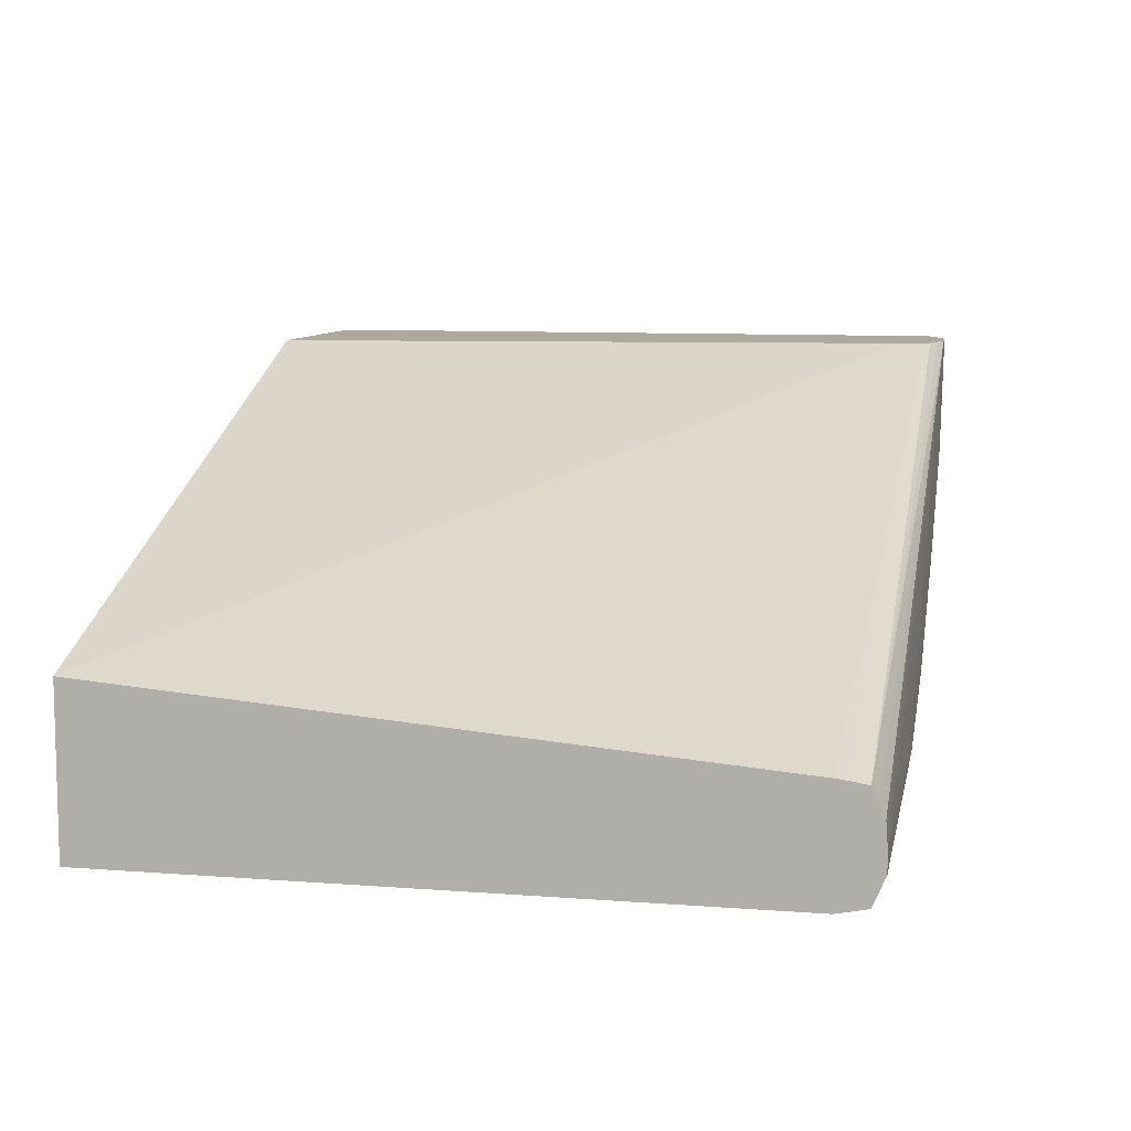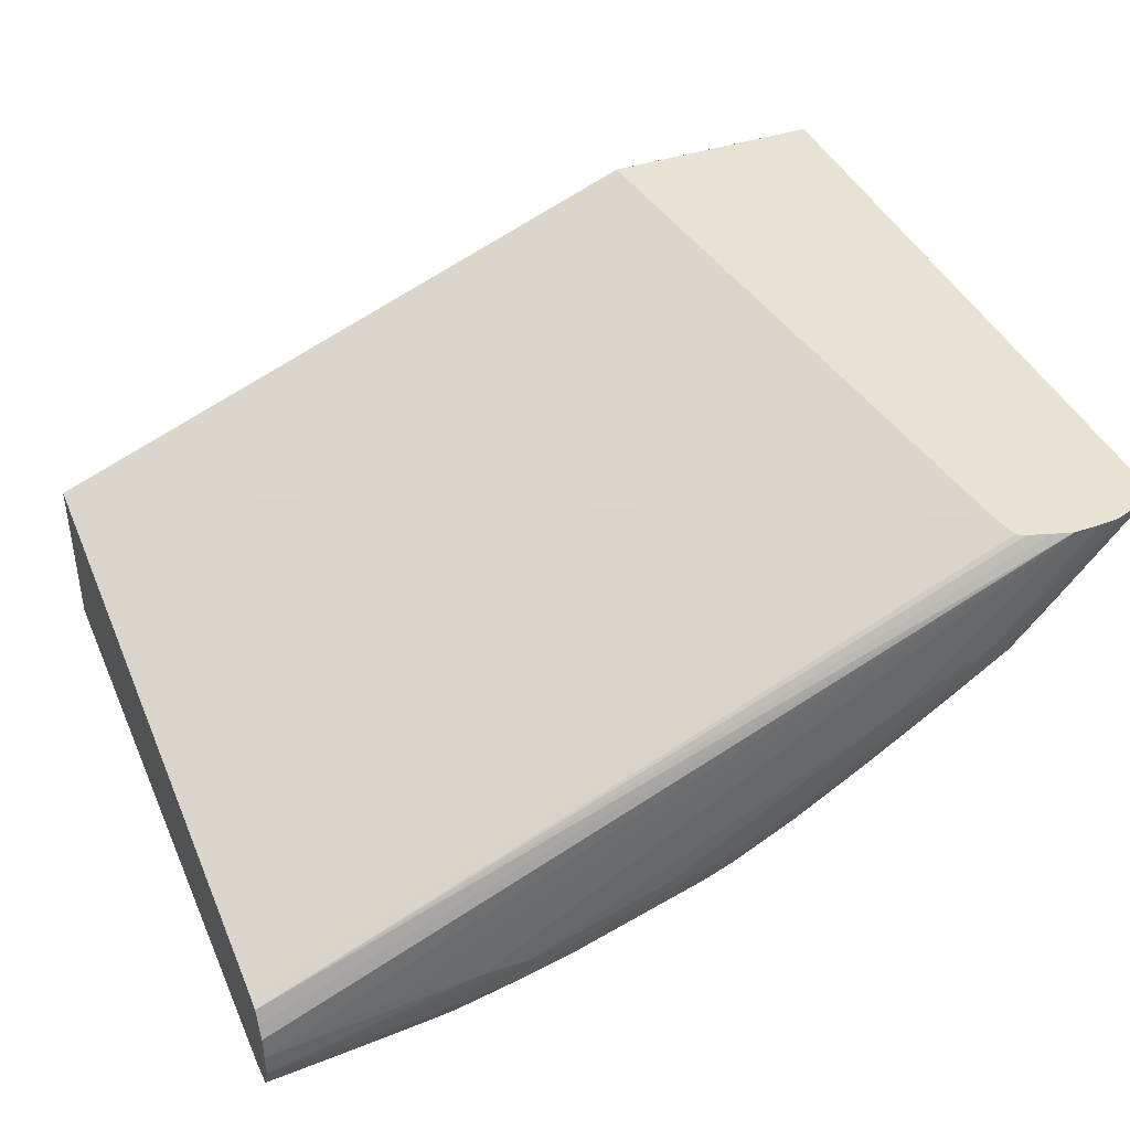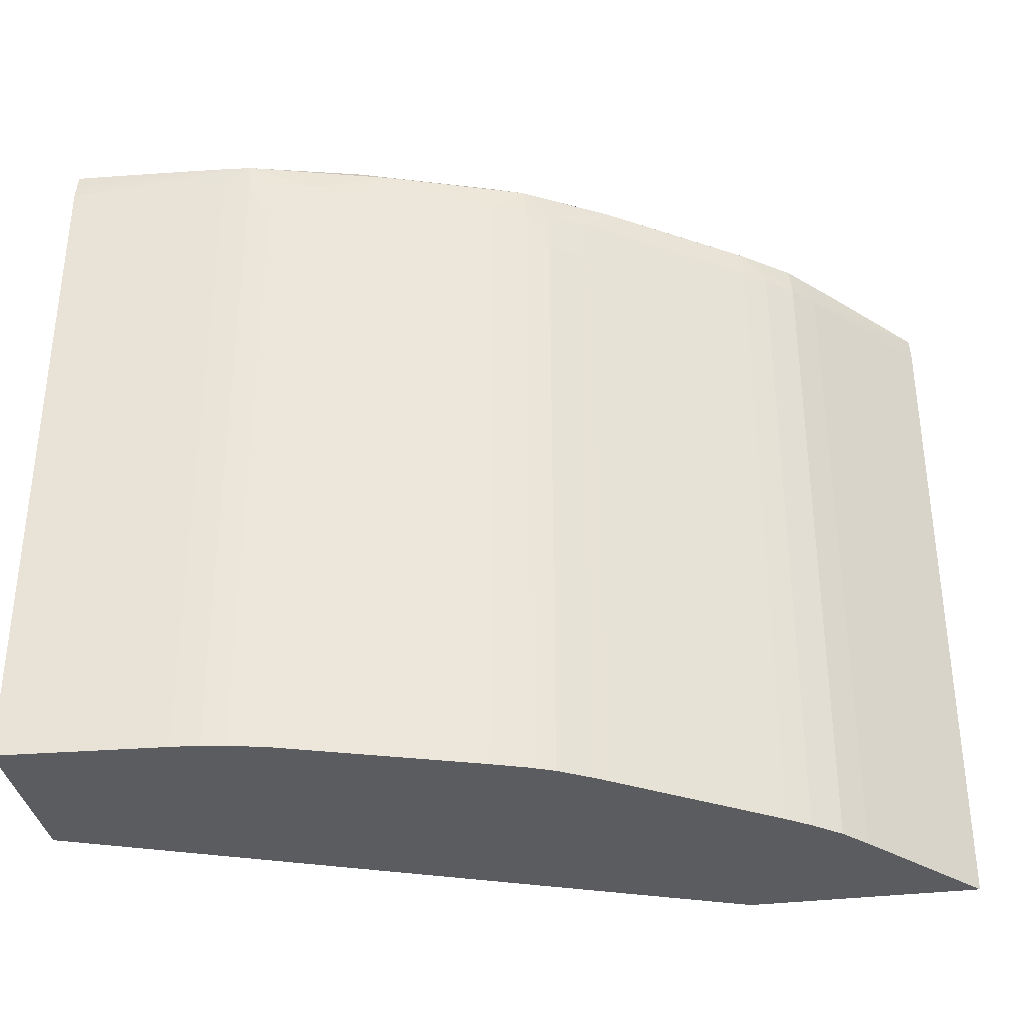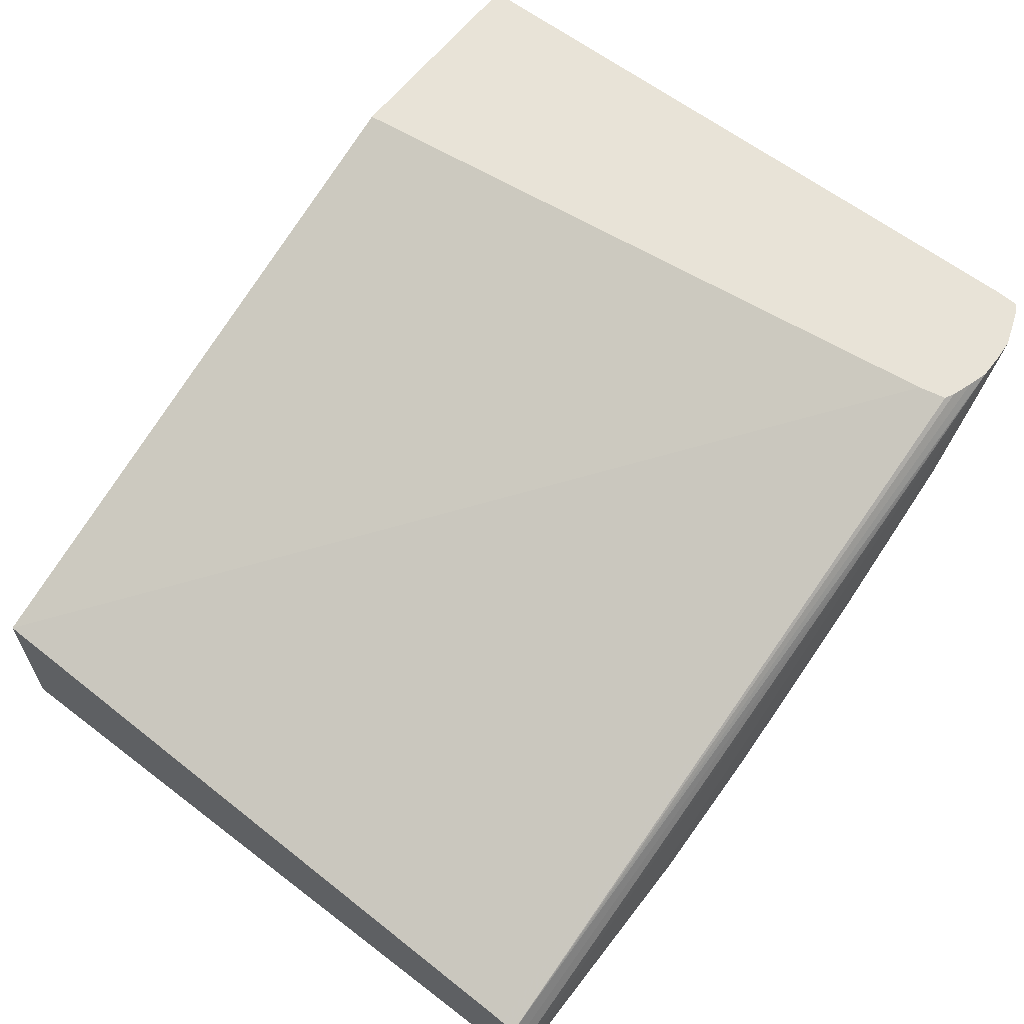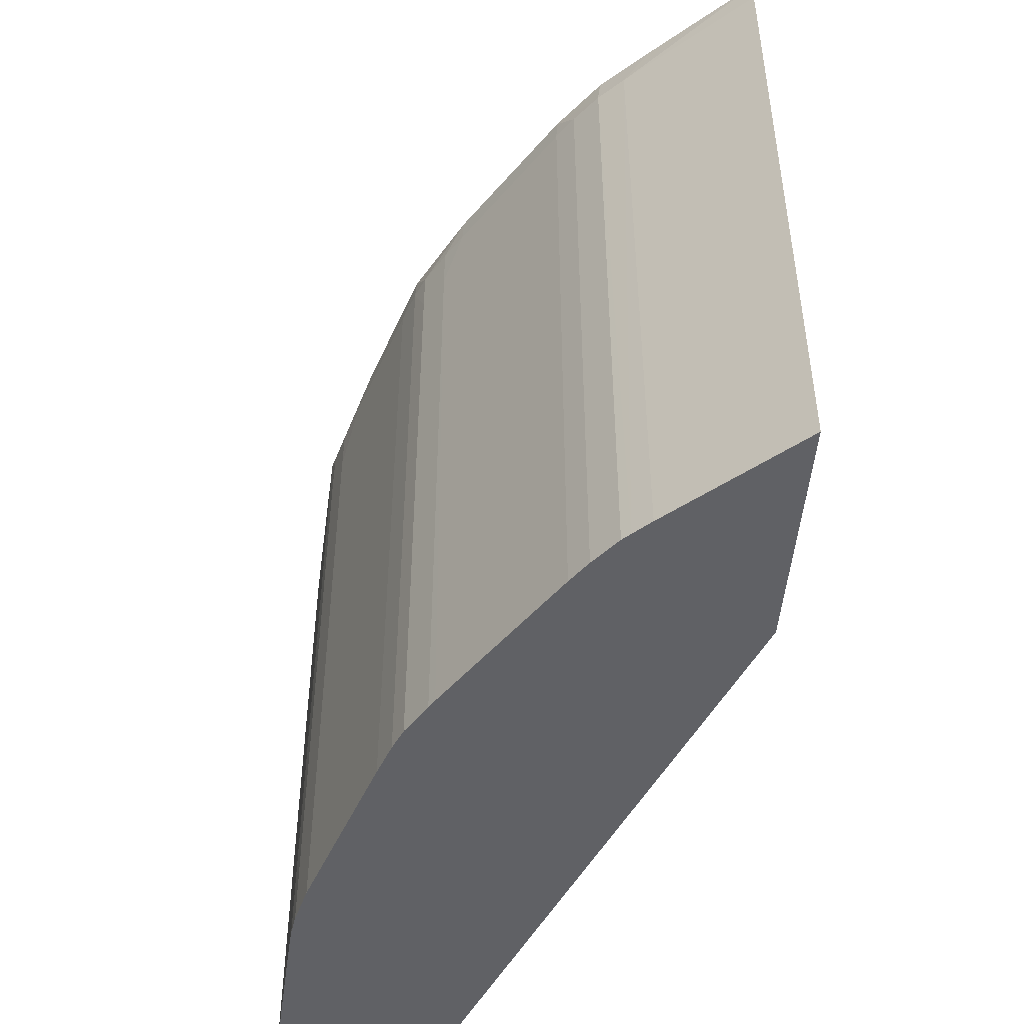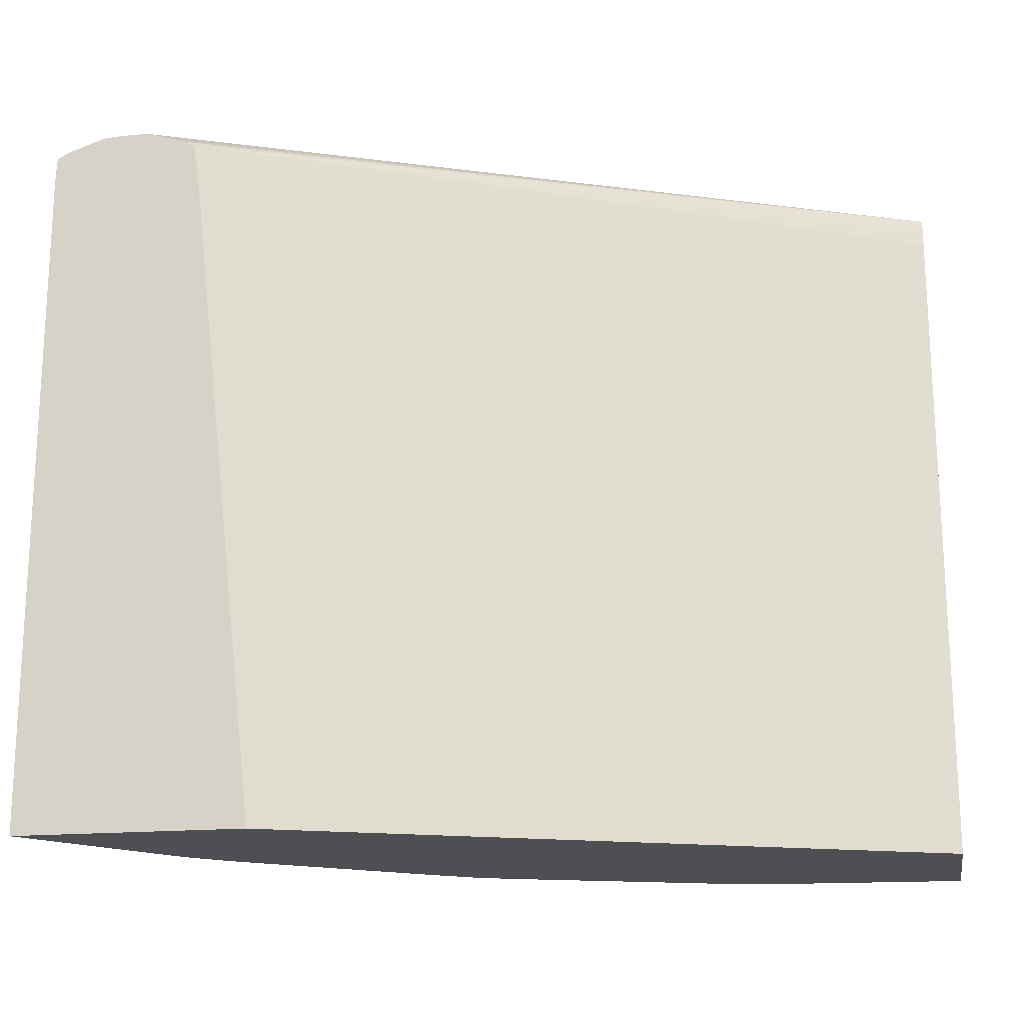
<metadata>
{"format":"obj","ext":"obj","renderer":"f3d","projection":"perspective","resolution":1024,"background":"white","views":[{"elev":8.8,"azim":101.7,"up":"+Z"},{"elev":40.8,"azim":157.6,"up":"+Z"},{"elev":-34.7,"azim":-170.7,"up":"+Y"},{"elev":61.9,"azim":127.9,"up":"+Z"},{"elev":-47.3,"azim":-94.4,"up":"+Y"},{"elev":-18.2,"azim":10.0,"up":"+Y"}]}
</metadata>
<code>
v -0.08912 0.4931 -0.3657
v -0.08912 0.4888 -0.3791
v -0.105 0.492 -0.3657
v -0.1368 0.4931 -0.3498
v -0.2162 0.4929 -0.3022
v -0.07324 0.493 -0.3657
v -0.001459 0.4917 -0.3816
v -0.009725 0.4914 -0.3816
v -0.0256 0.4909 -0.3816
v -0.04148 0.4903 -0.3816
v -0.05736 0.4896 -0.3816
v -0.105 0.4877 -0.3766
v -0.0723 0.4881 -0.3826
v -0.05736 0.4852 -0.39
v -0.06634 0.4847 -0.3897
v -0.1527 0.492 -0.3498
v -0.1685 0.493 -0.3339
v -0.2003 0.4928 -0.3181
v -0.248 0.4926 -0.2863
v -0.2797 0.4921 -0.2474
v -0.271 0.4921 -0.2474
v -0.04148 0.4922 -0.3657
v -0.001459 0.4916 -0.374
v -0.001459 0.4894 -0.387
v -0.001459 0.4873 -0.3917
v -0.009725 0.4871 -0.3915
v -0.0256 0.4865 -0.391
v -0.04148 0.4859 -0.3905
v -0.1162 0.4859 -0.3748
v -0.1527 0.4877 -0.3607
v -0.001459 0.4816 -0.393
v -0.001459 0.4765 -0.3939
v -0.04148 0.4765 -0.3915
v -0.05736 0.4765 -0.3905
v -0.06687 0.4765 -0.3898
v -0.07481 0.4765 -0.3884
v -0.08912 0.4765 -0.3847
v -0.1686 0.4888 -0.3506
v -0.1844 0.4916 -0.3339
v -0.2321 0.4917 -0.3022
v -0.247 0.488 -0.3019
v -0.2636 0.4885 -0.2858
v -0.2638 0.4923 -0.2704
v -0.2797 0.4919 -0.2545
v -0.2869 0.4917 -0.2474
v -0.2641 0.4901 -0.2474
v -0.001459 0.4867 -0.3562
v -0.001459 0.489 -0.361
v -0.001459 0.491 -0.3657
v -0.009725 0.4913 -0.3657
v -0.105 0.4765 -0.3796
v -0.1179 0.4765 -0.3753
v -0.1527 0.4765 -0.3637
v -0.1632 0.4859 -0.3589
v -0.001459 0.2434 -0.3939
v -0.04148 0.2434 -0.3915
v -0.05736 0.2434 -0.3905
v -0.06042 0.2434 -0.3903
v -0.06687 0.2434 -0.3898
v -0.06942 0.2434 -0.3894
v -0.07481 0.4606 -0.3886
v -0.08912 0.4606 -0.3849
v -0.1844 0.4872 -0.3453
v -0.1992 0.4881 -0.3338
v -0.2168 0.4894 -0.3189
v -0.241 0.4853 -0.3108
v -0.2581 0.4866 -0.2965
v -0.2118 0.4868 -0.3284
v -0.2321 0.4873 -0.3136
v -0.2734 0.4861 -0.2802
v -0.2791 0.4879 -0.2695
v -0.295 0.4889 -0.2474
v -0.2568 0.4877 -0.2474
v -0.001459 0.4817 -0.3553
v -0.2536 0.4861 -0.2474
v -0.1204 0.2434 -0.3745
v -0.1527 0.2434 -0.3637
v -0.1646 0.4765 -0.3594
v -0.1726 0.4765 -0.3559
v -0.1933 0.4852 -0.3425
v -0.001459 0.2434 -0.3351
v -0.07481 0.2434 -0.3886
v -0.07941 0.2434 -0.3874
v -0.08912 0.2434 -0.3849
v -0.2415 0.4765 -0.3111
v -0.2495 0.4765 -0.3055
v -0.2593 0.4765 -0.2976
v -0.2672 0.4765 -0.2891
v -0.2887 0.4856 -0.2636
v -0.2998 0.4871 -0.2474
v -0.001459 0.4765 -0.3546
v -0.2517 0.4765 -0.2474
v -0.1646 0.2434 -0.3594
v -0.1726 0.4606 -0.356
v -0.1844 0.4765 -0.3488
v -0.1937 0.4765 -0.3428
v -0.2016 0.4765 -0.3375
v -0.2252 0.2434 -0.2474
v -0.2415 0.2434 -0.3111
v -0.2441 0.2434 -0.3093
v -0.2321 0.4606 -0.3174
v -0.2495 0.2434 -0.3055
v -0.2526 0.2434 -0.3029
v -0.2593 0.2434 -0.2976
v -0.2618 0.2434 -0.2948
v -0.2672 0.2434 -0.2891
v -0.2695 0.2434 -0.2865
v -0.3041 0.4765 -0.2474
v -0.3037 0.4846 -0.2474
v -0.3034 0.4851 -0.2474
v -0.1726 0.2434 -0.356
v -0.1844 0.4606 -0.3489
v -0.1874 0.2434 -0.347
v -0.3041 0.2434 -0.2474
v -0.2321 0.2434 -0.3174
v -0.2055 0.2434 -0.335
v -0.1844 0.2434 -0.3489
f 1 2 3
f 1 3 4
f 1 4 5
f 1 5 6
f 1 6 7
f 1 7 8
f 1 8 9
f 1 9 10
f 1 10 11
f 1 11 2
f 2 12 3
f 2 11 13
f 2 13 14
f 2 14 15
f 2 15 12
f 3 12 16
f 3 16 4
f 4 16 17
f 4 17 5
f 5 17 18
f 5 18 19
f 5 19 20
f 5 20 21
f 5 21 6
f 6 22 23
f 6 23 7
f 6 21 22
f 7 23 49
f 7 49 48
f 7 48 47
f 7 47 74
f 7 74 91
f 7 91 81
f 7 81 55
f 7 55 32
f 7 32 31
f 7 31 25
f 7 25 24
f 7 24 8
f 8 24 9
f 9 24 25
f 9 25 10
f 10 25 26
f 10 26 11
f 11 26 27
f 11 27 28
f 11 28 14
f 11 14 13
f 12 29 30
f 12 30 16
f 12 15 29
f 14 28 31
f 14 31 32
f 14 32 15
f 15 32 33
f 15 33 34
f 15 34 35
f 15 35 36
f 15 36 37
f 15 37 29
f 16 30 38
f 16 38 39
f 16 39 18
f 16 18 17
f 18 39 40
f 18 40 19
f 19 41 42
f 19 42 43
f 19 43 20
f 19 40 41
f 20 44 45
f 20 45 72
f 20 72 90
f 20 90 110
f 20 110 109
f 20 109 108
f 20 108 114
f 20 114 98
f 20 98 92
f 20 92 75
f 20 75 73
f 20 73 46
f 20 46 21
f 20 43 44
f 21 46 47
f 21 47 48
f 21 48 49
f 21 49 50
f 21 50 23
f 21 23 22
f 23 50 49
f 25 31 26
f 26 31 27
f 27 31 28
f 29 37 51
f 29 51 52
f 29 52 53
f 29 53 54
f 29 54 30
f 30 54 38
f 32 55 56
f 32 56 33
f 33 56 57
f 33 57 34
f 34 57 58
f 34 58 35
f 35 58 59
f 35 59 60
f 35 60 61
f 35 61 36
f 36 61 62
f 36 62 37
f 37 62 51
f 38 63 39
f 38 54 63
f 39 63 64
f 39 64 65
f 39 65 40
f 40 65 41
f 41 66 67
f 41 67 42
f 41 65 68
f 41 68 69
f 41 69 66
f 42 70 71
f 42 71 45
f 42 45 44
f 42 44 43
f 42 67 70
f 45 71 72
f 46 73 47
f 47 73 75
f 47 75 74
f 51 62 52
f 52 62 76
f 52 76 53
f 53 77 93
f 53 93 78
f 53 78 54
f 53 76 77
f 54 78 79
f 54 79 80
f 54 80 63
f 55 81 98
f 55 98 114
f 55 114 107
f 55 107 106
f 55 106 105
f 55 105 104
f 55 104 103
f 55 103 102
f 55 102 100
f 55 100 99
f 55 99 115
f 55 115 116
f 55 116 113
f 55 113 117
f 55 117 111
f 55 111 93
f 55 93 77
f 55 77 76
f 55 76 84
f 55 84 83
f 55 83 82
f 55 82 60
f 55 60 59
f 55 59 58
f 55 58 57
f 55 57 56
f 60 82 61
f 61 82 83
f 61 83 62
f 62 83 84
f 62 84 76
f 63 80 68
f 63 68 64
f 64 68 65
f 66 85 86
f 66 86 87
f 66 87 67
f 66 69 68
f 66 68 80
f 66 80 85
f 67 87 88
f 67 88 70
f 70 88 89
f 70 89 90
f 70 90 71
f 71 90 72
f 74 75 91
f 75 92 91
f 78 93 111
f 78 111 94
f 78 94 79
f 79 94 112
f 79 112 95
f 79 95 80
f 80 95 96
f 80 96 97
f 80 97 85
f 81 91 92
f 81 92 98
f 85 99 100
f 85 100 86
f 85 97 101
f 85 101 115
f 85 115 99
f 86 102 103
f 86 103 87
f 86 100 102
f 87 103 104
f 87 104 105
f 87 105 88
f 88 105 106
f 88 106 107
f 88 107 108
f 88 108 109
f 88 109 89
f 89 109 110
f 89 110 90
f 94 111 117
f 94 117 112
f 95 112 96
f 96 112 97
f 97 112 113
f 97 113 101
f 101 113 116
f 101 116 115
f 107 114 108
f 112 117 113

</code>
